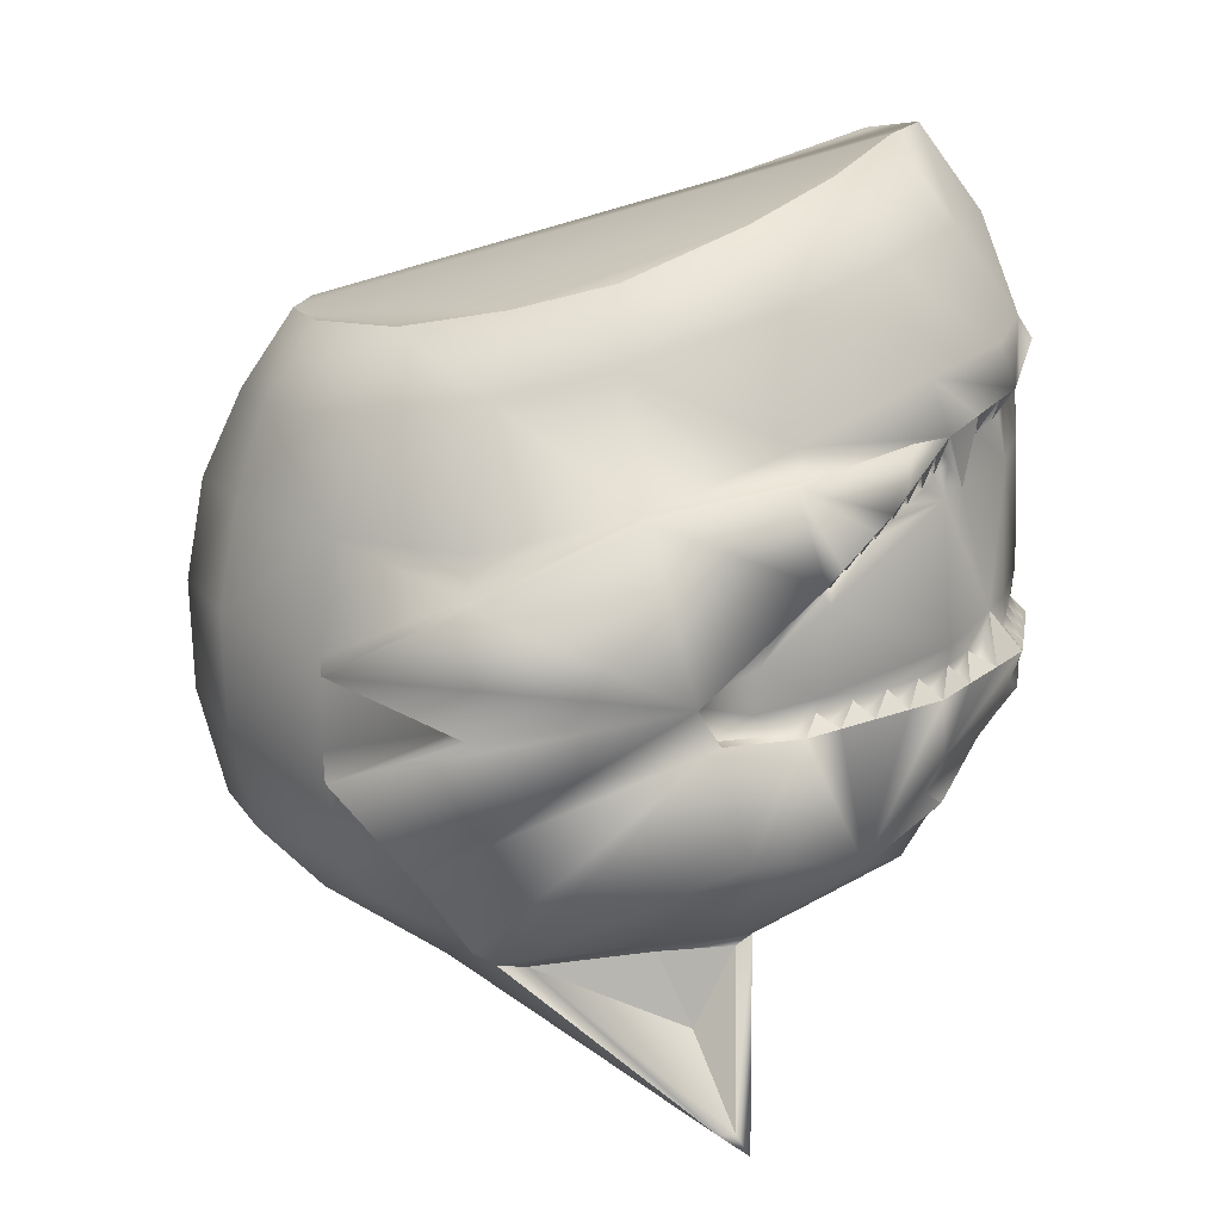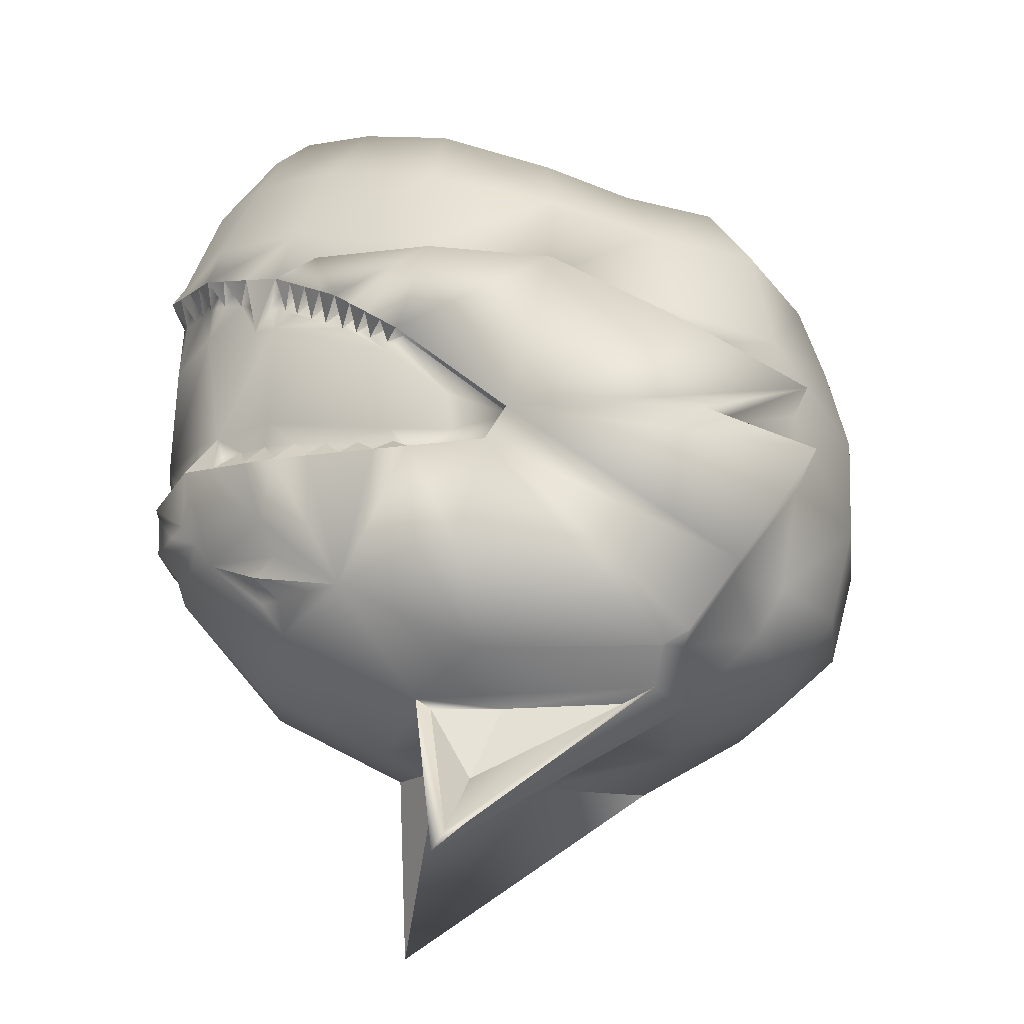
<metadata>
{"format":"obj","ext":"obj","renderer":"f3d","projection":"perspective","resolution":1024,"background":"white","views":[{"elev":12.8,"azim":-13.3,"up":"+Y"},{"elev":-24.4,"azim":167.9,"up":"+Y"}]}
</metadata>
<code>
o new_helmet
v 0.4675 -2.896 0.02619
v 0.4695 -3.107 0.02698
v 0.4532 -2.896 0.02456
v 0.4552 -3.108 0.02535
v 0.4243 -3.188 -0.04602
v 0.4419 -2.921 -0.06716
v 0.2948 -3.035 -0.2252
v 0.2749 -3.142 -0.208
v 0.3746 -3.132 -0.1416
v 0.4282 -2.921 -0.06023
v 0.3762 -2.947 -0.1204
v 0.4386 -3.115 -0.06633
v 0.2387 -3.451 -0.1755
v 0.0665 -3.32 -0.1808
v 0.2496 -3.469 -0.1765
v 0.209 -3.39 -0.1233
v 0.3426 -2.991 -0.1906
v 0.3314 -2.991 -0.1663
v 0.4611 -2.902 0.002853
v 0.4358 -2.938 -0.04451
v 0.4464 -2.93 -0.005803
v 0.4525 -2.925 0.01666
v 0.4106 -2.935 -0.1037
v 0.4156 -2.927 -0.07474
v 0.3983 -2.936 -0.09479
v 0.4119 -2.951 -0.08368
v 0.4003 -2.987 -0.1059
v 0.3538 -2.969 -0.1433
v 0.3426 -2.98 -0.1548
v 0.3452 -3.001 -0.1587
v 0.3677 -2.983 -0.1361
v 0.3767 -2.975 -0.127
v 0.3306 -3.002 -0.1993
v 0.309 -3.013 -0.1892
v 0.2978 -3.024 -0.2007
v 0.2985 -3.039 -0.2057
v 0.3217 -3.02 -0.1825
v 0.3322 -3.012 -0.1719
v 0.4565 -3.113 -0.04835
v 0.4609 -3.111 -0.02324
v 0.4652 -3.109 0.001871
v 0.4427 -3.113 -0.04341
v 0.4469 -3.111 -0.02049
v 0.451 -3.11 0.002433
v 0.439 -3.098 -0.06057
v 0.4544 -3.091 0.01273
v 0.4496 -3.093 -0.0101
v 0.4452 -3.095 -0.03209
v 0.396 -3.126 -0.1165
v 0.4173 -3.121 -0.09143
v 0.4259 -3.083 -0.07859
v 0.4071 -3.107 -0.1069
v 0.3897 -3.111 -0.1321
v 0.3335 -3.137 -0.1874
v 0.3592 -3.134 -0.1703
v 0.2998 -3.139 -0.1914
v 0.3248 -3.137 -0.1748
v 0.3497 -3.134 -0.1582
v 0.3666 -3.116 -0.153
v 0.3429 -3.12 -0.1679
v 0.3177 -3.124 -0.1838
v 0.2906 -3.128 -0.2009
v 0.4661 -3.117 0.02663
v 0.4649 -3.151 0.02658
v 0.4472 -3.174 0.02463
v 0.4569 -3.155 -0.02219
v 0.4373 -3.17 -0.04564
v 0.3697 -3.24 -0.1073
v 0.391 -3.222 -0.1066
v 0.4598 -3.07 0.02578
v 0.4575 -2.97 0.02525
v 0.2168 -3.141 -0.2325
v 0.2866 -3.035 -0.2122
v 0.2992 -3.05 -0.2099
v 0.2492 -3.092 -0.2234
v 0.4374 -2.975 -0.05967
v 0.3858 -2.992 -0.124
v 0.4395 -3.078 -0.05386
v 0.3895 -3.095 -0.1448
v 0.2457 -3.124 -0.2245
v 0.2932 -3.117 -0.202
v 0.4469 -2.902 0.003363
v 0.4407 -2.909 -0.01783
v 0.4344 -2.915 -0.03903
v 0.4547 -2.923 0.02481
v 0.4315 -2.941 -0.06003
v 0.4414 -2.933 -0.0239
v 0.3882 -2.967 -0.1132
v 0.4253 -2.944 -0.06761
v 0.365 -2.958 -0.1318
v 0.2934 -3.043 -0.2109
v 0.3814 -2.971 -0.1223
v 0.3565 -2.992 -0.1474
v 0.3202 -3.002 -0.1778
v 0.3111 -3.029 -0.1931
v 0.3663 -3.279 0.01571
v 0.2573 -3.332 0.003454
v -0.1216 -2.923 -0.04074
v 0.4386 -3.199 0.02372
v -0.08271 -2.865 -0.03647
v -0.1515 -2.989 -0.04396
v -0.1648 -3.066 -0.04528
v -0.08607 -3.28 -0.03574
v 0.009036 -3.325 -0.02481
v -0.14 -3.23 -0.04201
v 0.1305 -3.349 -0.01092
v 0.3768 -2.734 0.01544
v 0.4257 -2.8 0.02119
v -0.1615 -3.149 -0.04467
v 0.4563 -2.878 0.02488
v -0.02527 -3.267 -0.1768
v 0.002448 -2.862 -0.1785
v 0.3052 -2.767 -0.09904
v -0.04352 -3.003 -0.208
v 0.3726 -2.903 -0.1373
v 0.1541 -2.833 -0.1826
v 0.1698 -2.981 -0.2479
v -0.05038 -3.15 -0.2204
v 0.223 -3.141 -0.2466
v -0.06019 -3.277 -0.1277
v -0.02479 -2.921 -0.2092
v 0.07929 -2.851 -0.1771
v 0.352 -2.74 -0.03241
v -0.05928 -2.865 -0.1131
v 0.3635 -3.266 -0.09337
v 0.3426 -2.826 -0.1184
v -0.05028 -3.082 -0.2261
v 0.2747 -2.941 -0.2088
v 0.43 -2.888 -0.06981
v -0.1157 -2.99 -0.1342
v 0.2429 -2.796 -0.1543
v 0.04758 -3.292 -0.2056
v 0.05342 -3.006 -0.2521
v 0.1556 -2.888 -0.2145
v 0.2067 -3.114 -0.2544
v -0.04167 -3.232 -0.1993
v -0.1244 -3.15 -0.1495
v -0.1068 -3.23 -0.1379
v 0.398 -2.804 -0.04866
v 0.2585 -2.857 -0.1824
v -0.09502 -2.924 -0.1286
v 0.0648 -2.909 -0.2098
v 0.02908 -3.323 -0.1452
v -0.1266 -3.067 -0.1535
v 0.2822 -3.142 -0.2215
v 0.3848 -3.132 -0.1532
v 0.3875 -2.946 -0.1307
v 0.4522 -3.115 -0.07346
v 0.2005 -3.114 -0.2402
v 0.1244 -3.332 -0.09498
v 0.088 -3.329 -0.1586
v 0.2407 -3.329 -0.114
v 0.2161 -3.329 -0.05174
v 0.253 -3.32 -0.1113
v 0.1824 -3.329 -0.1258
v 0.2257 -3.448 -0.1856
v 0.007988 -3.232 -0.2199
v 0.05212 -3.037 -0.2576
v 0.04897 -3.122 -0.2653
v 0.2796 -2.964 -0.2128
v 0.173 -2.981 -0.2761
v -0.04109 -3.15 -0.3021
v 0.329 -3.249 -0.1729
v -0.04418 -3.083 -0.2798
v 0.3901 -3.179 -0.1303
v 0.3573 -2.945 -0.1716
v 0.07274 -3.302 -0.2294
v 0.2177 -3.299 -0.1816
v 0.05229 -3.291 -0.2385
v 0.01166 -3.232 -0.2522
v 0.05534 -3.037 -0.2859
v 0.0533 -3.123 -0.3033
v 0.2711 -2.964 -0.2424
v 0.2444 -3.231 -0.2352
v 0.274 -3.231 -0.2226
v 0.4547 -2.908 -0.02048
v 0.4483 -2.915 -0.04382
v 0.4288 -2.927 -0.08249
v 0.3763 -2.957 -0.1457
v 0.365 -2.968 -0.1606
v 0.3538 -2.98 -0.1756
v 0.3187 -3.013 -0.2079
v 0.3067 -3.024 -0.2166
v 0.4073 -3.126 -0.1266
v 0.4298 -3.12 -0.1
v 0.3079 -3.139 -0.2044
v 0.4482 -3.146 -0.02853
v 0.3815 -3.234 -0.08078
v 0.3768 -3.208 -0.1259
v 0.3507 -3.244 -0.1388
v 0.4323 -3.099 -0.07246
v 0.4216 -3.102 -0.08501
v 0.3993 -2.962 -0.1004
v 0.4572 -3.091 0.02554
v 0.4091 -3.188 0.08841
v 0.4216 -2.92 0.1115
v 0.2426 -3.034 0.2331
v 0.2271 -3.141 0.2124
v 0.3392 -3.131 0.1701
v 0.4097 -2.921 0.1017
v 0.3456 -2.946 0.1488
v 0.4184 -3.115 0.111
v 0.199 -3.45 0.1743
v 0.03 -3.319 0.1401
v 0.2093 -3.468 0.1778
v 0.1817 -3.389 0.1164
v 0.297 -2.99 0.2099
v 0.2916 -2.99 0.1837
v 0.456 -2.902 0.04753
v 0.4207 -2.937 0.08819
v 0.4397 -2.929 0.0528
v 0.4507 -2.925 0.03227
v 0.3829 -2.935 0.1402
v 0.3943 -2.927 0.1131
v 0.3729 -2.935 0.1288
v 0.3886 -2.95 0.1211
v 0.3723 -2.987 0.1403
v 0.3186 -2.968 0.1662
v 0.3051 -2.979 0.175
v 0.3068 -3 0.1795
v 0.3338 -2.982 0.1624
v 0.3446 -2.974 0.1555
v 0.2834 -3.001 0.2157
v 0.2646 -3.012 0.2011
v 0.2511 -3.023 0.2099
v 0.2506 -3.038 0.215
v 0.2785 -3.019 0.1974
v 0.2911 -3.011 0.1895
v 0.44 -3.113 0.09752
v 0.4498 -3.111 0.074
v 0.4596 -3.109 0.05049
v 0.4276 -3.113 0.0896
v 0.4368 -3.111 0.06818
v 0.446 -3.109 0.04677
v 0.4202 -3.097 0.1054
v 0.4516 -3.091 0.03739
v 0.4418 -3.093 0.05858
v 0.4325 -3.095 0.07902
v 0.3656 -3.125 0.1504
v 0.392 -3.12 0.1307
v 0.4034 -3.082 0.1199
v 0.3787 -3.106 0.1434
v 0.356 -3.11 0.1641
v 0.2888 -3.136 0.2055
v 0.3177 -3.133 0.1946
v 0.2551 -3.138 0.2019
v 0.2831 -3.136 0.1913
v 0.3111 -3.133 0.1807
v 0.3288 -3.115 0.1793
v 0.3023 -3.119 0.1885
v 0.2742 -3.123 0.1984
v 0.2439 -3.127 0.209
v 0.4461 -3.155 0.07232
v 0.4218 -3.17 0.09085
v 0.342 -3.24 0.1362
v 0.3629 -3.221 0.1401
v 0.165 -3.14 0.2233
v 0.2376 -3.034 0.2186
v 0.2504 -3.049 0.2192
v 0.1986 -3.09 0.2214
v 0.4189 -2.975 0.1035
v 0.3541 -2.991 0.1547
v 0.4222 -3.078 0.09888
v 0.353 -3.094 0.1763
v 0.195 -3.123 0.2219
v 0.2462 -3.116 0.2106
v 0.4423 -2.902 0.04385
v 0.4314 -2.908 0.06313
v 0.4206 -2.915 0.08242
v 0.4131 -2.941 0.1024
v 0.4308 -2.933 0.06934
v 0.3589 -2.967 0.1446
v 0.4052 -2.944 0.1084
v 0.3321 -2.957 0.1575
v 0.2445 -3.042 0.2189
v 0.3502 -2.971 0.152
v 0.3202 -2.991 0.1709
v 0.2781 -3.001 0.1924
v 0.2657 -3.028 0.2055
v -0.05849 -3.267 0.1153
v -0.03162 -2.862 0.121
v 0.2813 -2.766 0.1111
v -0.08312 -3.002 0.1402
v 0.3383 -2.903 0.1643
v 0.1153 -2.832 0.159
v 0.1158 -2.98 0.2268
v -0.0927 -3.149 0.1516
v 0.1678 -3.14 0.2384
v -0.08151 -3.277 0.05967
v -0.0651 -2.92 0.1451
v 0.04359 -2.851 0.1368
v 0.3419 -2.74 0.05653
v -0.07708 -2.865 0.04342
v 0.339 -3.266 0.1213
v 0.3134 -2.825 0.1386
v -0.09383 -3.081 0.1568
v 0.2268 -2.94 0.2122
v 0.4094 -2.887 0.1113
v -0.1369 -2.989 0.05201
v 0.2081 -2.795 0.1511
v 0.006022 -3.291 0.1598
v 0.001431 -3.005 0.205
v 0.1096 -2.887 0.1906
v 0.1502 -3.112 0.2422
v -0.07952 -3.231 0.1334
v -0.1489 -3.149 0.06585
v -0.1292 -3.229 0.05891
v 0.383 -2.804 0.08303
v 0.217 -2.856 0.1823
v -0.1154 -2.923 0.05089
v 0.02209 -2.908 0.1658
v 0.001538 -3.322 0.09698
v -0.1519 -3.067 0.06879
v 0.2312 -3.14 0.2273
v 0.3465 -3.131 0.1836
v 0.3543 -2.945 0.1614
v 0.4301 -3.114 0.121
v 0.1474 -3.112 0.227
v 0.1056 -3.332 0.06951
v 0.05593 -3.328 0.1233
v 0.2147 -3.328 0.1142
v 0.2048 -3.329 0.04796
v 0.2273 -3.319 0.1142
v 0.1553 -3.328 0.1126
v 0.184 -3.447 0.1812
v -0.03573 -3.231 0.1645
v -0.001092 -3.035 0.2102
v -0.005931 -3.121 0.2174
v 0.2307 -2.963 0.2173
v 0.1126 -2.98 0.2551
v -0.102 -3.149 0.2333
v 0.2876 -3.248 0.1909
v -0.09993 -3.081 0.2104
v 0.3568 -3.178 0.1629
v 0.3156 -2.944 0.1944
v 0.02519 -3.301 0.1887
v 0.1771 -3.298 0.1747
v 0.003206 -3.29 0.193
v -0.03941 -3.231 0.1969
v -0.004303 -3.035 0.2385
v -0.01026 -3.121 0.2555
v 0.2158 -2.962 0.2442
v 0.1912 -3.229 0.2325
v 0.2229 -3.23 0.227
v 0.4445 -2.908 0.06886
v 0.4331 -2.914 0.0902
v 0.4053 -2.926 0.1236
v 0.34 -2.956 0.1735
v 0.3257 -2.967 0.1856
v 0.3113 -2.979 0.1977
v 0.2698 -3.012 0.2215
v 0.2562 -3.023 0.2273
v 0.3744 -3.125 0.1628
v 0.4022 -3.12 0.1419
v 0.26 -3.138 0.2164
v 0.4363 -3.146 0.0765
v 0.3595 -3.233 0.1129
v 0.3448 -3.207 0.1557
v 0.3164 -3.243 0.1626
v 0.4109 -3.098 0.1155
v 0.3977 -3.101 0.1253
v 0.3726 -2.961 0.1345
f 13 154 15
f 151 155 16
f 155 152 16
f 13 151 16
f 154 153 15
f 143 156 15
f 147 23 27
f 145 8 62
f 2 41 46
f 17 181 30
f 152 13 16
f 146 9 53
f 7 183 36
f 150 143 15
f 153 150 15
f 151 156 14
f 84 177 87
f 82 19 22
f 19 1 22
f 1 3 22
f 26 27 193
f 83 176 21
f 176 19 21
f 19 82 21
f 6 177 20
f 177 176 87
f 176 83 87
f 10 6 20
f 177 84 20
f 23 178 26
f 178 6 89
f 6 10 89
f 24 178 89
f 23 193 27
f 147 88 11
f 178 24 26
f 25 23 26
f 181 180 93
f 180 179 31
f 179 147 32
f 147 11 32
f 90 179 32
f 181 29 30
f 18 17 30
f 180 28 93
f 29 181 93
f 179 90 31
f 28 180 31
f 183 182 95
f 182 33 37
f 33 17 38
f 17 18 38
f 94 33 38
f 183 35 36
f 73 7 36
f 182 34 95
f 35 183 95
f 33 94 37
f 34 182 37
f 41 40 47
f 40 39 48
f 39 148 45
f 148 12 45
f 42 39 45
f 41 44 46
f 4 2 46
f 40 43 47
f 44 41 47
f 39 42 48
f 43 40 48
f 184 49 52
f 185 192 51
f 148 191 12
f 148 185 51
f 49 184 53
f 184 146 53
f 50 185 52
f 185 184 52
f 186 56 61
f 54 57 60
f 55 58 59
f 9 146 59
f 146 55 59
f 56 186 62
f 186 145 62
f 57 54 61
f 54 186 61
f 58 55 60
f 55 54 60
f 64 65 67
f 63 64 66
f 187 63 66
f 187 66 67
f 66 64 67
f 163 69 190
f 190 69 68
f 68 69 188
f 188 69 5
f 5 69 189
f 189 69 163
f 91 75 73
f 77 51 79
f 31 32 77
f 10 20 86
f 20 84 87
f 21 22 71
f 87 83 21
f 21 82 22
f 22 3 85
f 26 89 76
f 26 193 25
f 92 11 88
f 26 24 89
f 86 89 10
f 29 32 30
f 136 120 138
f 137 136 138
f 125 97 154
f 138 103 105
f 110 139 108
f 139 113 123
f 129 126 139
f 139 107 108
f 140 115 128
f 131 126 140
f 116 140 134
f 134 128 117
f 114 158 127
f 127 159 118
f 100 141 98
f 98 130 101
f 6 23 115
f 124 121 141
f 141 114 130
f 112 142 121
f 121 133 114
f 142 117 133
f 122 134 142
f 157 136 118
f 157 111 136
f 133 117 158
f 160 117 128
f 97 106 153
f 111 143 120
f 120 104 103
f 132 14 143
f 102 137 109
f 125 5 99
f 127 137 144
f 114 144 130
f 130 102 101
f 147 128 115
f 119 149 72
f 119 8 145
f 109 138 105
f 97 153 154
f 153 106 150
f 131 124 107
f 135 170 162
f 13 15 156
f 150 104 143
f 166 160 147
f 155 14 154
f 135 162 172
f 135 161 7
f 14 168 154
f 125 190 68
f 163 186 55
f 171 161 135
f 154 163 125
f 159 162 118
f 119 169 170
f 166 179 181
f 157 169 132
f 164 159 127
f 117 171 158
f 182 7 173
f 167 119 174
f 165 184 185
f 164 171 135
f 175 145 163
f 135 172 164
f 135 119 170
f 146 165 163
f 175 168 174
f 158 164 127
f 118 170 157
f 119 167 169
f 175 163 168
f 173 166 17
f 117 173 161
f 173 7 161
f 174 145 175
f 167 174 168
f 132 167 14
f 5 165 148
f 73 135 7
f 19 177 129
f 187 2 63
f 187 148 2
f 189 165 5
f 67 5 148
f 148 187 67
f 99 67 65
f 70 194 46
f 46 44 47
f 48 47 43
f 48 42 45
f 45 12 191
f 52 192 50
f 52 49 53
f 53 9 59
f 60 59 58
f 60 57 61
f 62 61 56
f 192 52 51
f 76 51 27
f 74 75 91
f 75 149 73
f 88 77 92
f 75 74 81
f 77 74 38
f 74 91 36
f 95 74 36
f 95 37 74
f 37 38 74
f 30 93 77
f 93 31 77
f 38 30 77
f 32 92 77
f 79 74 77
f 45 51 78
f 81 80 75
f 71 76 87
f 76 86 20
f 20 87 76
f 87 21 71
f 22 85 71
f 76 27 26
f 89 86 76
f 81 79 60
f 79 51 52
f 81 60 61
f 149 80 72
f 78 70 47
f 70 46 47
f 47 48 78
f 79 59 60
f 72 80 8
f 8 81 62
f 61 62 81
f 48 45 78
f 59 79 53
f 53 79 52
f 191 192 51
f 76 70 78
f 46 194 4
f 203 323 321
f 320 206 324
f 324 206 321
f 203 206 320
f 323 205 322
f 325 312 205
f 316 217 213
f 314 252 198
f 2 236 231
f 207 220 350
f 321 206 203
f 315 243 199
f 197 226 352
f 319 205 312
f 322 205 319
f 320 325 203
f 269 271 346
f 267 212 209
f 209 212 1
f 1 212 3
f 216 362 217
f 268 211 345
f 345 211 209
f 209 211 267
f 196 210 346
f 346 271 345
f 345 271 268
f 200 210 196
f 346 210 269
f 213 216 347
f 347 273 196
f 196 273 200
f 214 273 347
f 213 362 215
f 272 316 201
f 347 216 214
f 215 216 213
f 350 277 349
f 349 221 348
f 348 222 316
f 316 222 201
f 274 222 348
f 350 220 219
f 208 220 207
f 349 277 218
f 219 277 350
f 348 221 274
f 218 221 349
f 352 279 351
f 351 227 223
f 223 228 207
f 207 228 208
f 278 228 223
f 352 226 225
f 258 226 197
f 351 279 224
f 225 279 352
f 223 227 278
f 224 227 351
f 231 237 230
f 230 238 229
f 229 235 317
f 317 235 202
f 232 235 229
f 231 236 234
f 4 236 2
f 230 237 233
f 234 237 231
f 229 238 232
f 233 238 230
f 353 242 239
f 354 361 240
f 360 317 202
f 317 241 354
f 239 243 353
f 353 243 315
f 240 242 354
f 354 242 353
f 355 251 246
f 244 250 247
f 245 249 248
f 199 249 315
f 315 249 245
f 246 252 355
f 355 252 314
f 247 251 244
f 244 251 355
f 248 250 245
f 245 250 244
f 64 254 65
f 63 253 64
f 356 253 63
f 356 254 253
f 253 254 64
f 332 359 256
f 359 255 256
f 255 357 256
f 357 195 256
f 195 358 256
f 358 332 256
f 275 258 260
f 262 241 217
f 221 262 222
f 200 270 210
f 210 271 269
f 211 71 212
f 271 211 268
f 211 212 267
f 212 85 3
f 216 261 273
f 216 215 362
f 276 272 201
f 216 273 214
f 270 200 273
f 222 276 219
f 289 305 307
f 306 305 287
f 97 294 323
f 103 307 105
f 110 308 298
f 308 282 295
f 298 295 284
f 107 308 108
f 309 284 295
f 300 295 282
f 285 309 300
f 303 297 309
f 283 327 302
f 296 287 328
f 100 310 293
f 98 299 310
f 284 213 196
f 293 290 281
f 310 283 290
f 281 311 291
f 290 302 311
f 311 286 303
f 291 303 285
f 326 287 305
f 280 326 305
f 302 327 286
f 329 297 286
f 97 322 106
f 280 312 301
f 289 104 312
f 301 312 204
f 102 306 313
f 99 357 294
f 306 296 313
f 313 283 299
f 102 299 101
f 297 316 284
f 288 318 304
f 288 198 257
f 109 307 306
f 97 323 322
f 322 319 106
f 100 291 300
f 304 331 339
f 203 325 205
f 104 319 312
f 329 335 316
f 323 320 324
f 304 341 331
f 304 197 330
f 337 204 323
f 294 255 332
f 245 355 332
f 340 304 330
f 323 332 337
f 328 331 341
f 288 339 338
f 350 348 335
f 326 338 339
f 328 333 296
f 286 340 330
f 342 352 351
f 336 343 288
f 354 353 334
f 333 304 340
f 344 332 314
f 304 333 341
f 304 339 288
f 315 332 334
f 344 343 337
f 327 333 340
f 339 287 326
f 288 338 336
f 344 337 332
f 342 207 335
f 286 342 329
f 342 330 197
f 343 314 288
f 336 337 343
f 301 336 338
f 195 317 334
f 304 258 197
f 110 346 209
f 356 63 2
f 356 2 317
f 358 334 332
f 254 317 195
f 317 254 356
f 99 254 195
f 70 236 194
f 236 237 234
f 238 233 237
f 238 235 232
f 235 360 202
f 242 240 361
f 242 243 239
f 243 249 199
f 250 248 249
f 250 251 247
f 252 246 251
f 361 241 242
f 261 241 263
f 259 275 260
f 260 258 318
f 272 262 217
f 260 266 259
f 262 228 259
f 259 226 275
f 279 226 259
f 279 259 227
f 227 259 228
f 220 262 277
f 277 262 221
f 228 262 220
f 222 262 276
f 264 259 266
f 241 235 263
f 266 265 198
f 71 271 261
f 261 210 270
f 210 261 271
f 271 71 211
f 212 71 85
f 261 216 217
f 273 261 270
f 266 250 264
f 264 242 241
f 266 251 250
f 318 265 260
f 263 237 70
f 70 237 236
f 237 263 238
f 264 250 249
f 257 198 265
f 198 252 266
f 251 266 252
f 238 263 235
f 249 243 264
f 243 242 264
f 360 241 361
f 261 70 71
f 236 4 194
f 13 152 154
f 143 14 156
f 151 13 156
f 23 25 193
f 147 27 88
f 185 50 192
f 148 51 191
f 77 27 51
f 36 91 73
f 35 34 94
f 36 73 35
f 95 36 35
f 94 18 29
f 95 35 94
f 37 95 94
f 29 28 90
f 37 94 29
f 38 37 29
f 29 90 11
f 11 92 32
f 32 31 93
f 30 38 29
f 32 93 30
f 29 11 32
f 136 111 120
f 137 118 136
f 125 96 97
f 138 120 103
f 110 129 139
f 139 126 113
f 129 115 126
f 139 123 107
f 140 126 115
f 131 113 126
f 116 131 140
f 134 140 128
f 114 133 158
f 100 124 141
f 98 141 130
f 115 129 6
f 6 178 23
f 23 147 115
f 124 112 121
f 141 121 114
f 112 122 142
f 121 142 133
f 142 134 117
f 122 116 134
f 157 132 111
f 111 132 143
f 120 143 104
f 102 144 137
f 99 96 125
f 125 188 5
f 127 118 137
f 114 127 144
f 130 144 102
f 147 160 128
f 119 135 149
f 119 72 8
f 109 137 138
f 123 113 131
f 131 116 122
f 122 112 124
f 124 100 107
f 107 123 131
f 131 122 124
f 150 106 104
f 166 173 160
f 154 152 155
f 155 151 14
f 14 167 168
f 125 163 190
f 68 188 125
f 55 146 163
f 163 145 186
f 186 54 55
f 154 168 163
f 159 172 162
f 181 17 166
f 166 147 179
f 179 180 181
f 157 170 169
f 164 172 159
f 117 161 171
f 173 17 33
f 182 183 7
f 173 33 182
f 185 148 165
f 165 146 184
f 158 171 164
f 118 162 170
f 117 160 173
f 174 119 145
f 132 169 167
f 73 149 135
f 110 1 19
f 19 176 177
f 177 6 129
f 129 110 19
f 189 163 165
f 99 5 67
f 76 78 51
f 88 27 77
f 79 81 74
f 45 191 51
f 81 8 80
f 149 75 80
f 76 71 70
f 203 205 323
f 325 204 312
f 320 204 325
f 213 217 362
f 272 217 316
f 354 241 361
f 360 241 317
f 262 264 241
f 258 275 226
f 258 226 279
f 278 224 225
f 225 258 279
f 225 279 227
f 208 278 225
f 274 218 219
f 219 208 225
f 225 227 228
f 225 228 220
f 201 274 219
f 219 225 220
f 277 221 222
f 219 220 277
f 276 201 219
f 219 277 222
f 289 280 305
f 306 307 305
f 97 96 294
f 103 289 307
f 110 108 308
f 308 292 282
f 298 308 295
f 107 292 308
f 309 297 284
f 300 309 295
f 285 303 309
f 303 286 297
f 283 296 327
f 100 98 310
f 98 101 299
f 196 298 284
f 284 316 213
f 213 347 196
f 293 310 290
f 310 299 283
f 281 290 311
f 290 283 302
f 311 302 286
f 291 311 303
f 280 301 326
f 280 289 312
f 289 103 104
f 102 109 306
f 294 96 99
f 99 195 357
f 306 287 296
f 313 296 283
f 102 313 299
f 297 329 316
f 288 257 318
f 288 314 198
f 109 105 307
f 300 282 292
f 292 107 100
f 100 293 281
f 291 285 300
f 100 281 291
f 300 292 100
f 104 106 319
f 329 342 335
f 324 321 323
f 323 204 320
f 337 336 204
f 294 357 255
f 255 359 332
f 332 315 245
f 245 244 355
f 355 314 332
f 323 294 332
f 328 287 331
f 335 207 350
f 350 349 348
f 348 316 335
f 326 301 338
f 328 341 333
f 286 327 340
f 223 207 342
f 342 197 352
f 351 223 342
f 334 317 354
f 353 315 334
f 327 296 333
f 339 331 287
f 286 330 342
f 343 344 314
f 301 204 336
f 304 318 258
f 209 1 110
f 110 298 196
f 346 345 209
f 110 196 346
f 358 195 334
f 99 65 254
f 261 217 241
f 272 276 262
f 264 262 259
f 241 360 235
f 266 260 265
f 318 257 265
f 261 263 70
l 25 11
l 10 24
l 24 25
l 84 10
l 3 82
l 215 201
l 200 214
l 214 215
l 269 200
l 3 267

</code>
